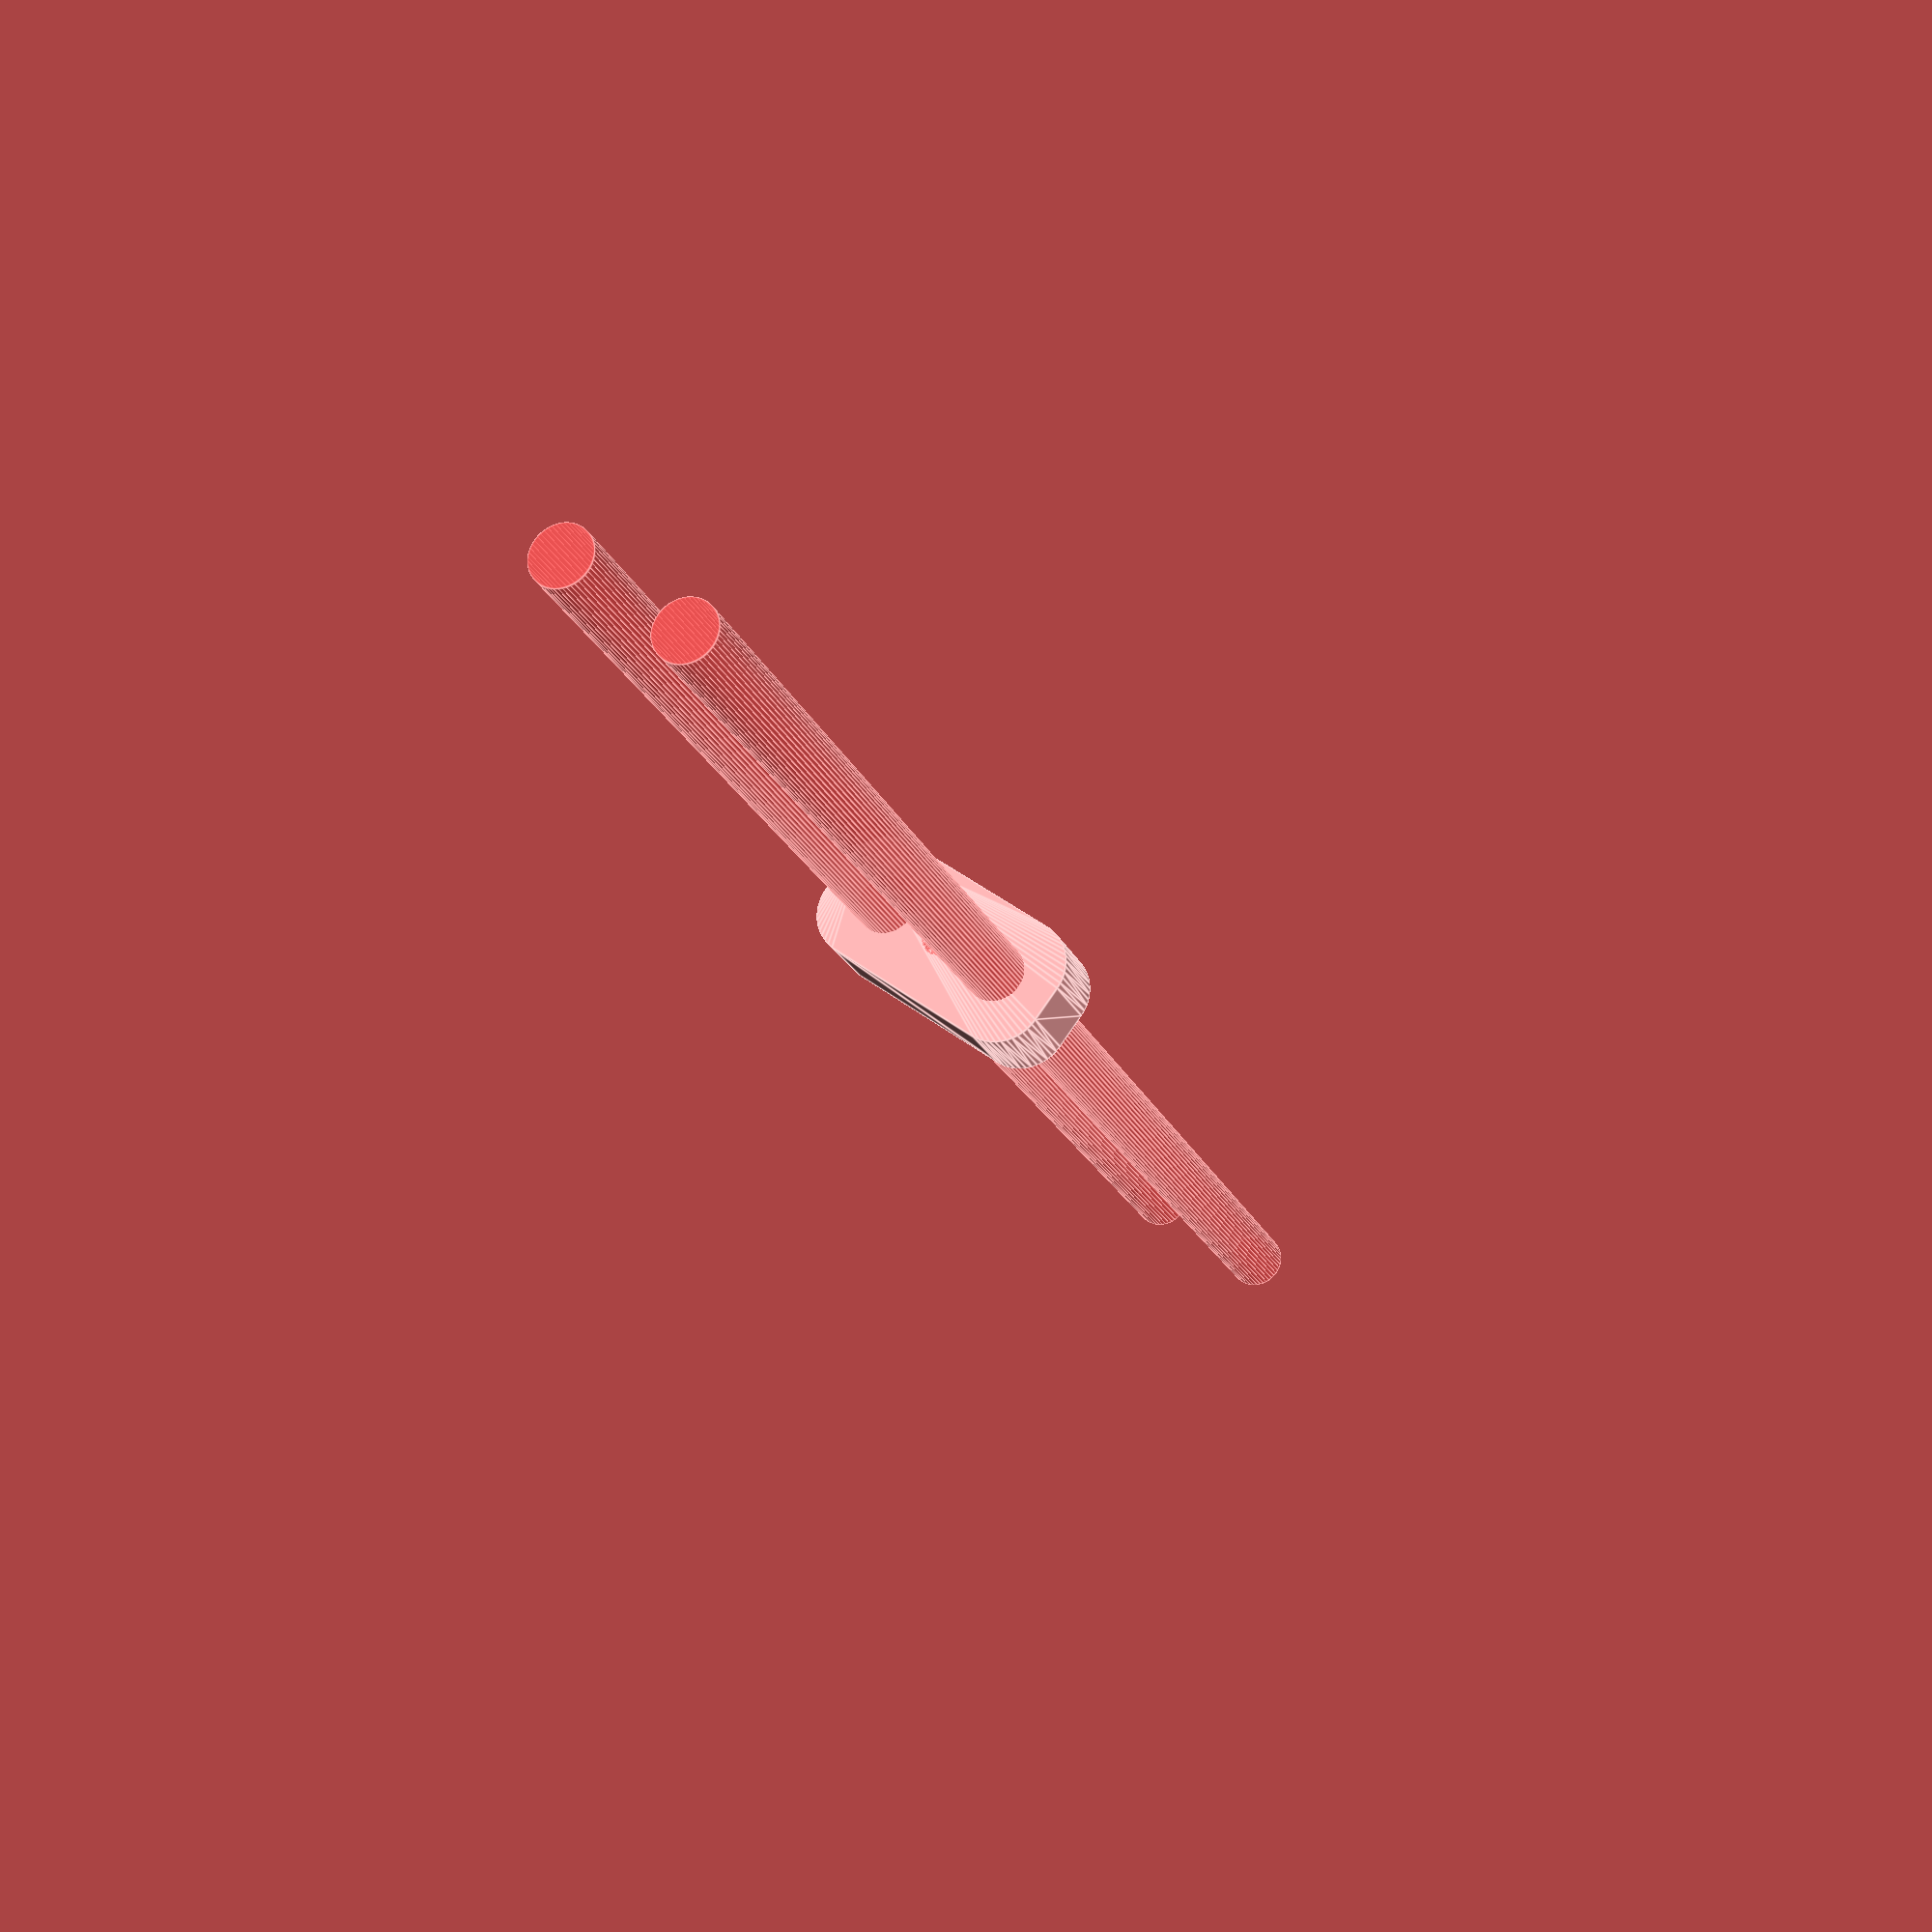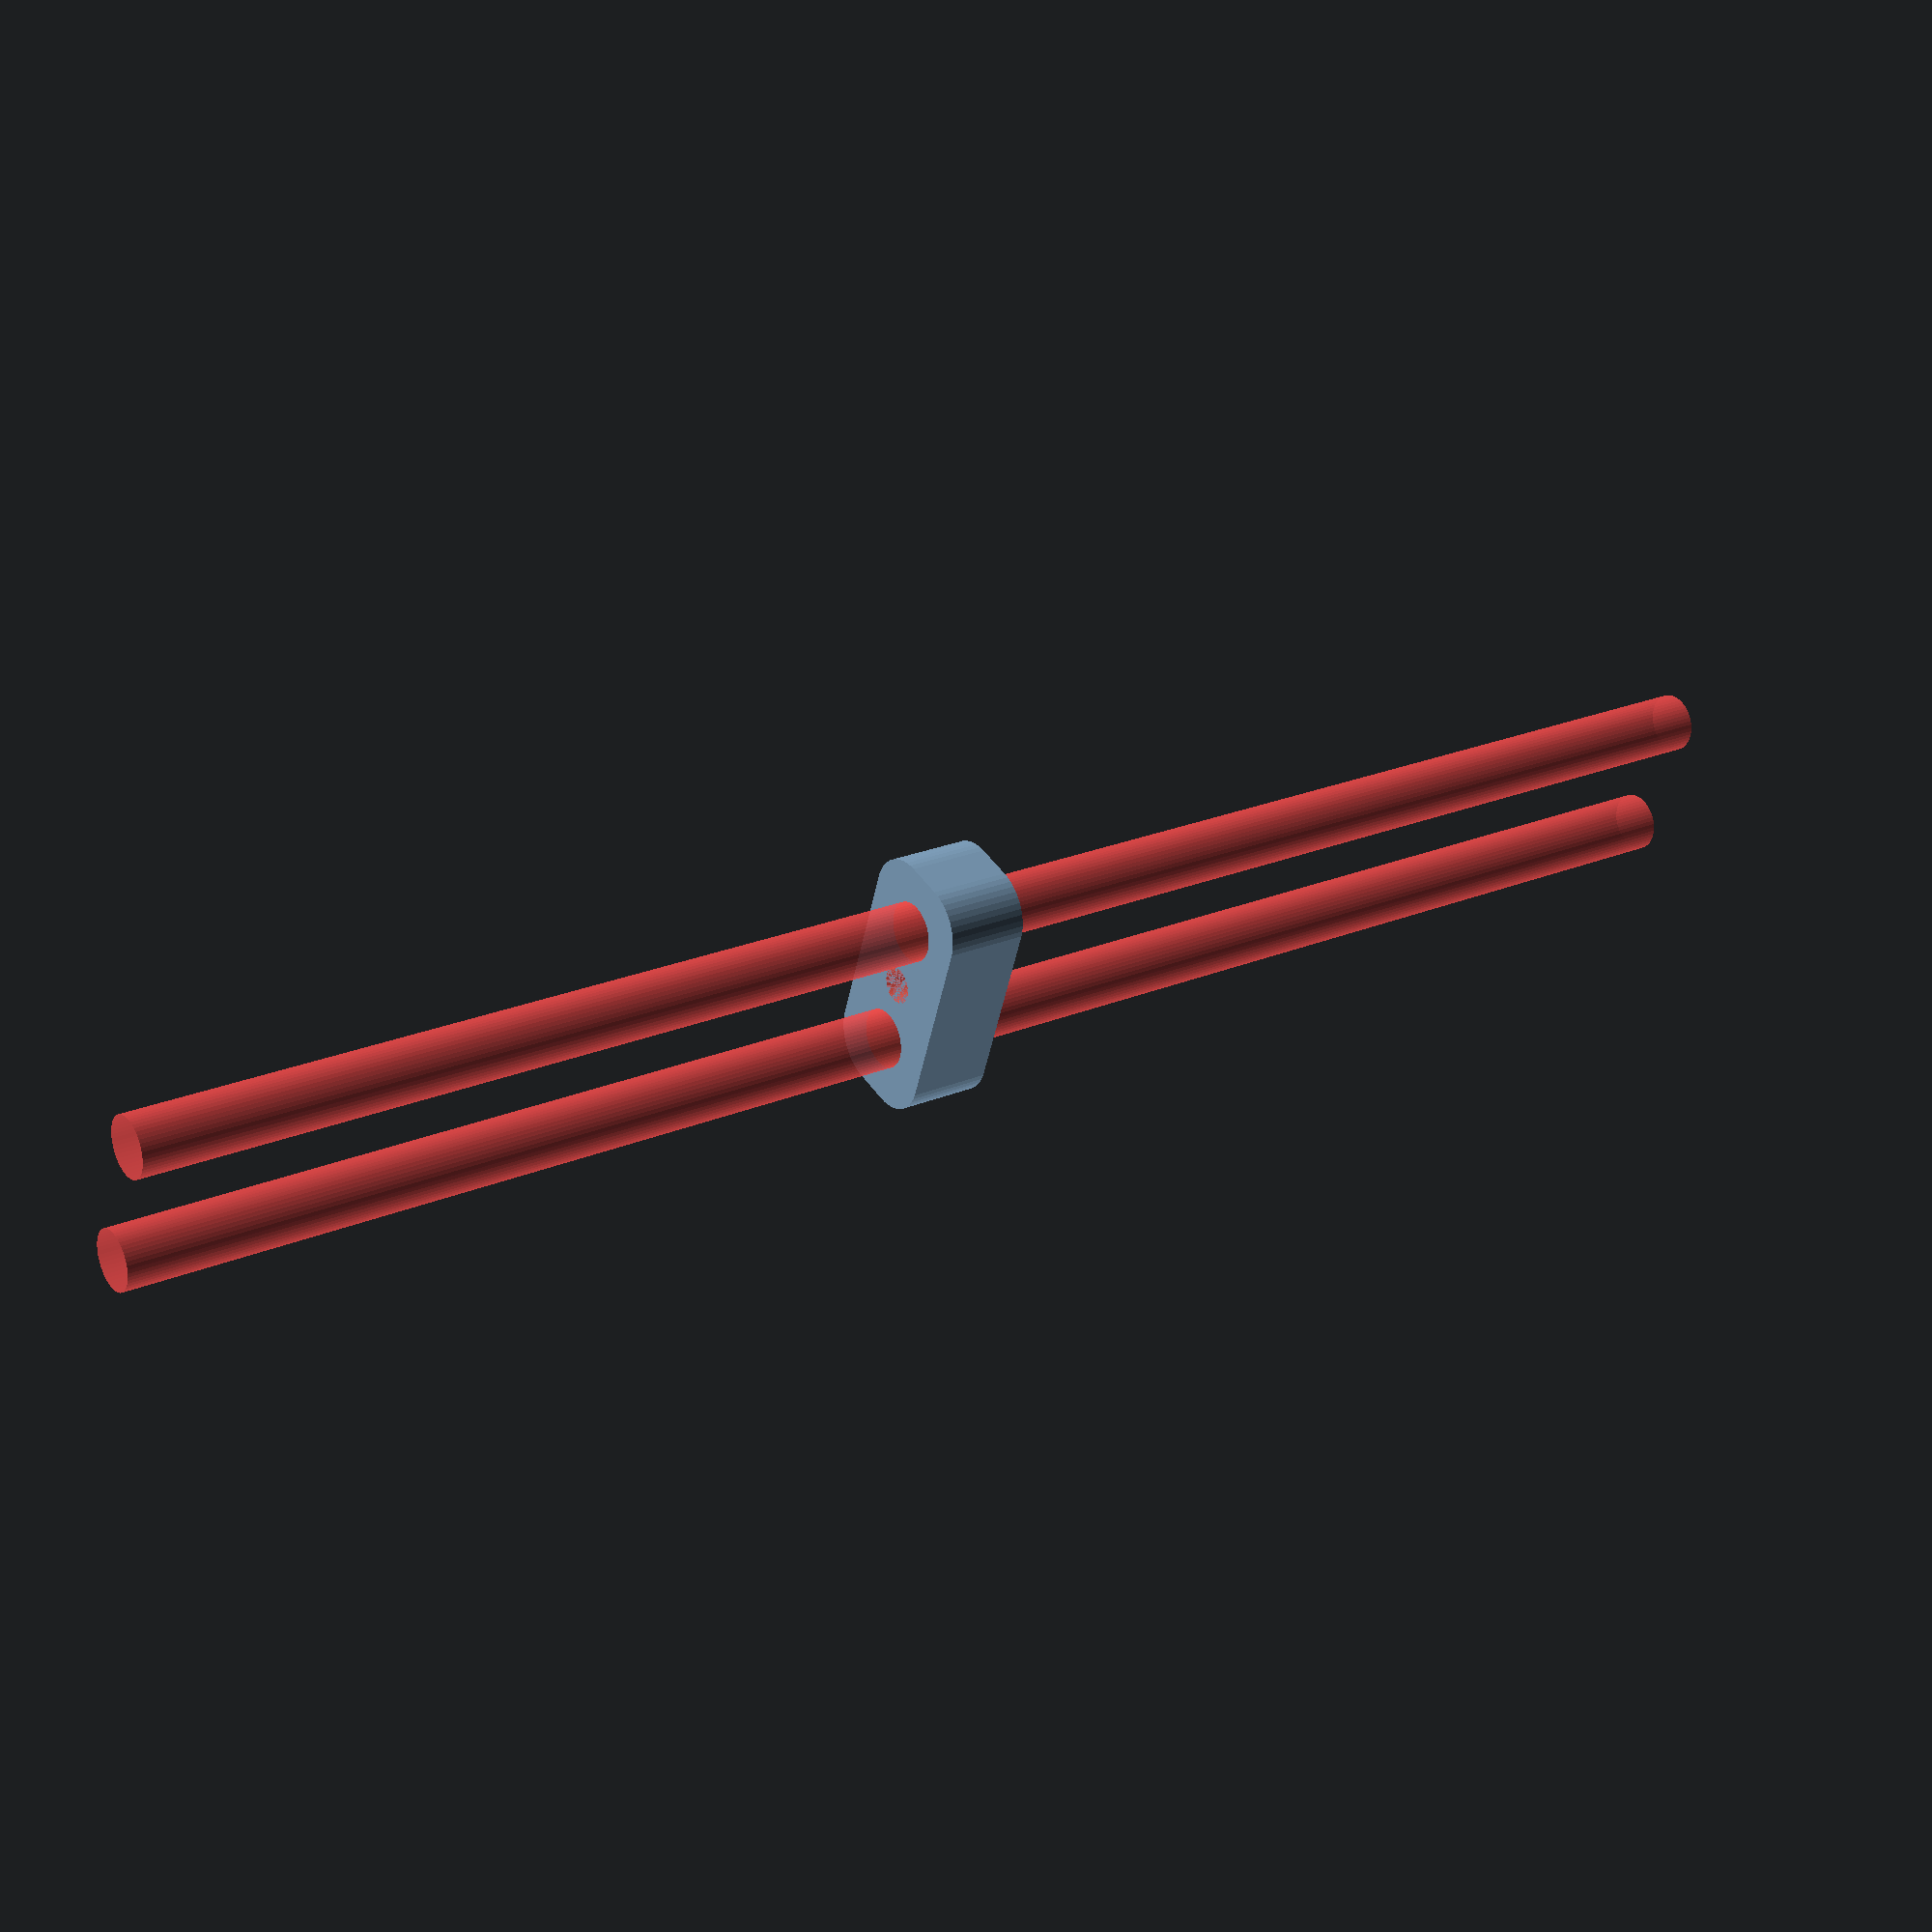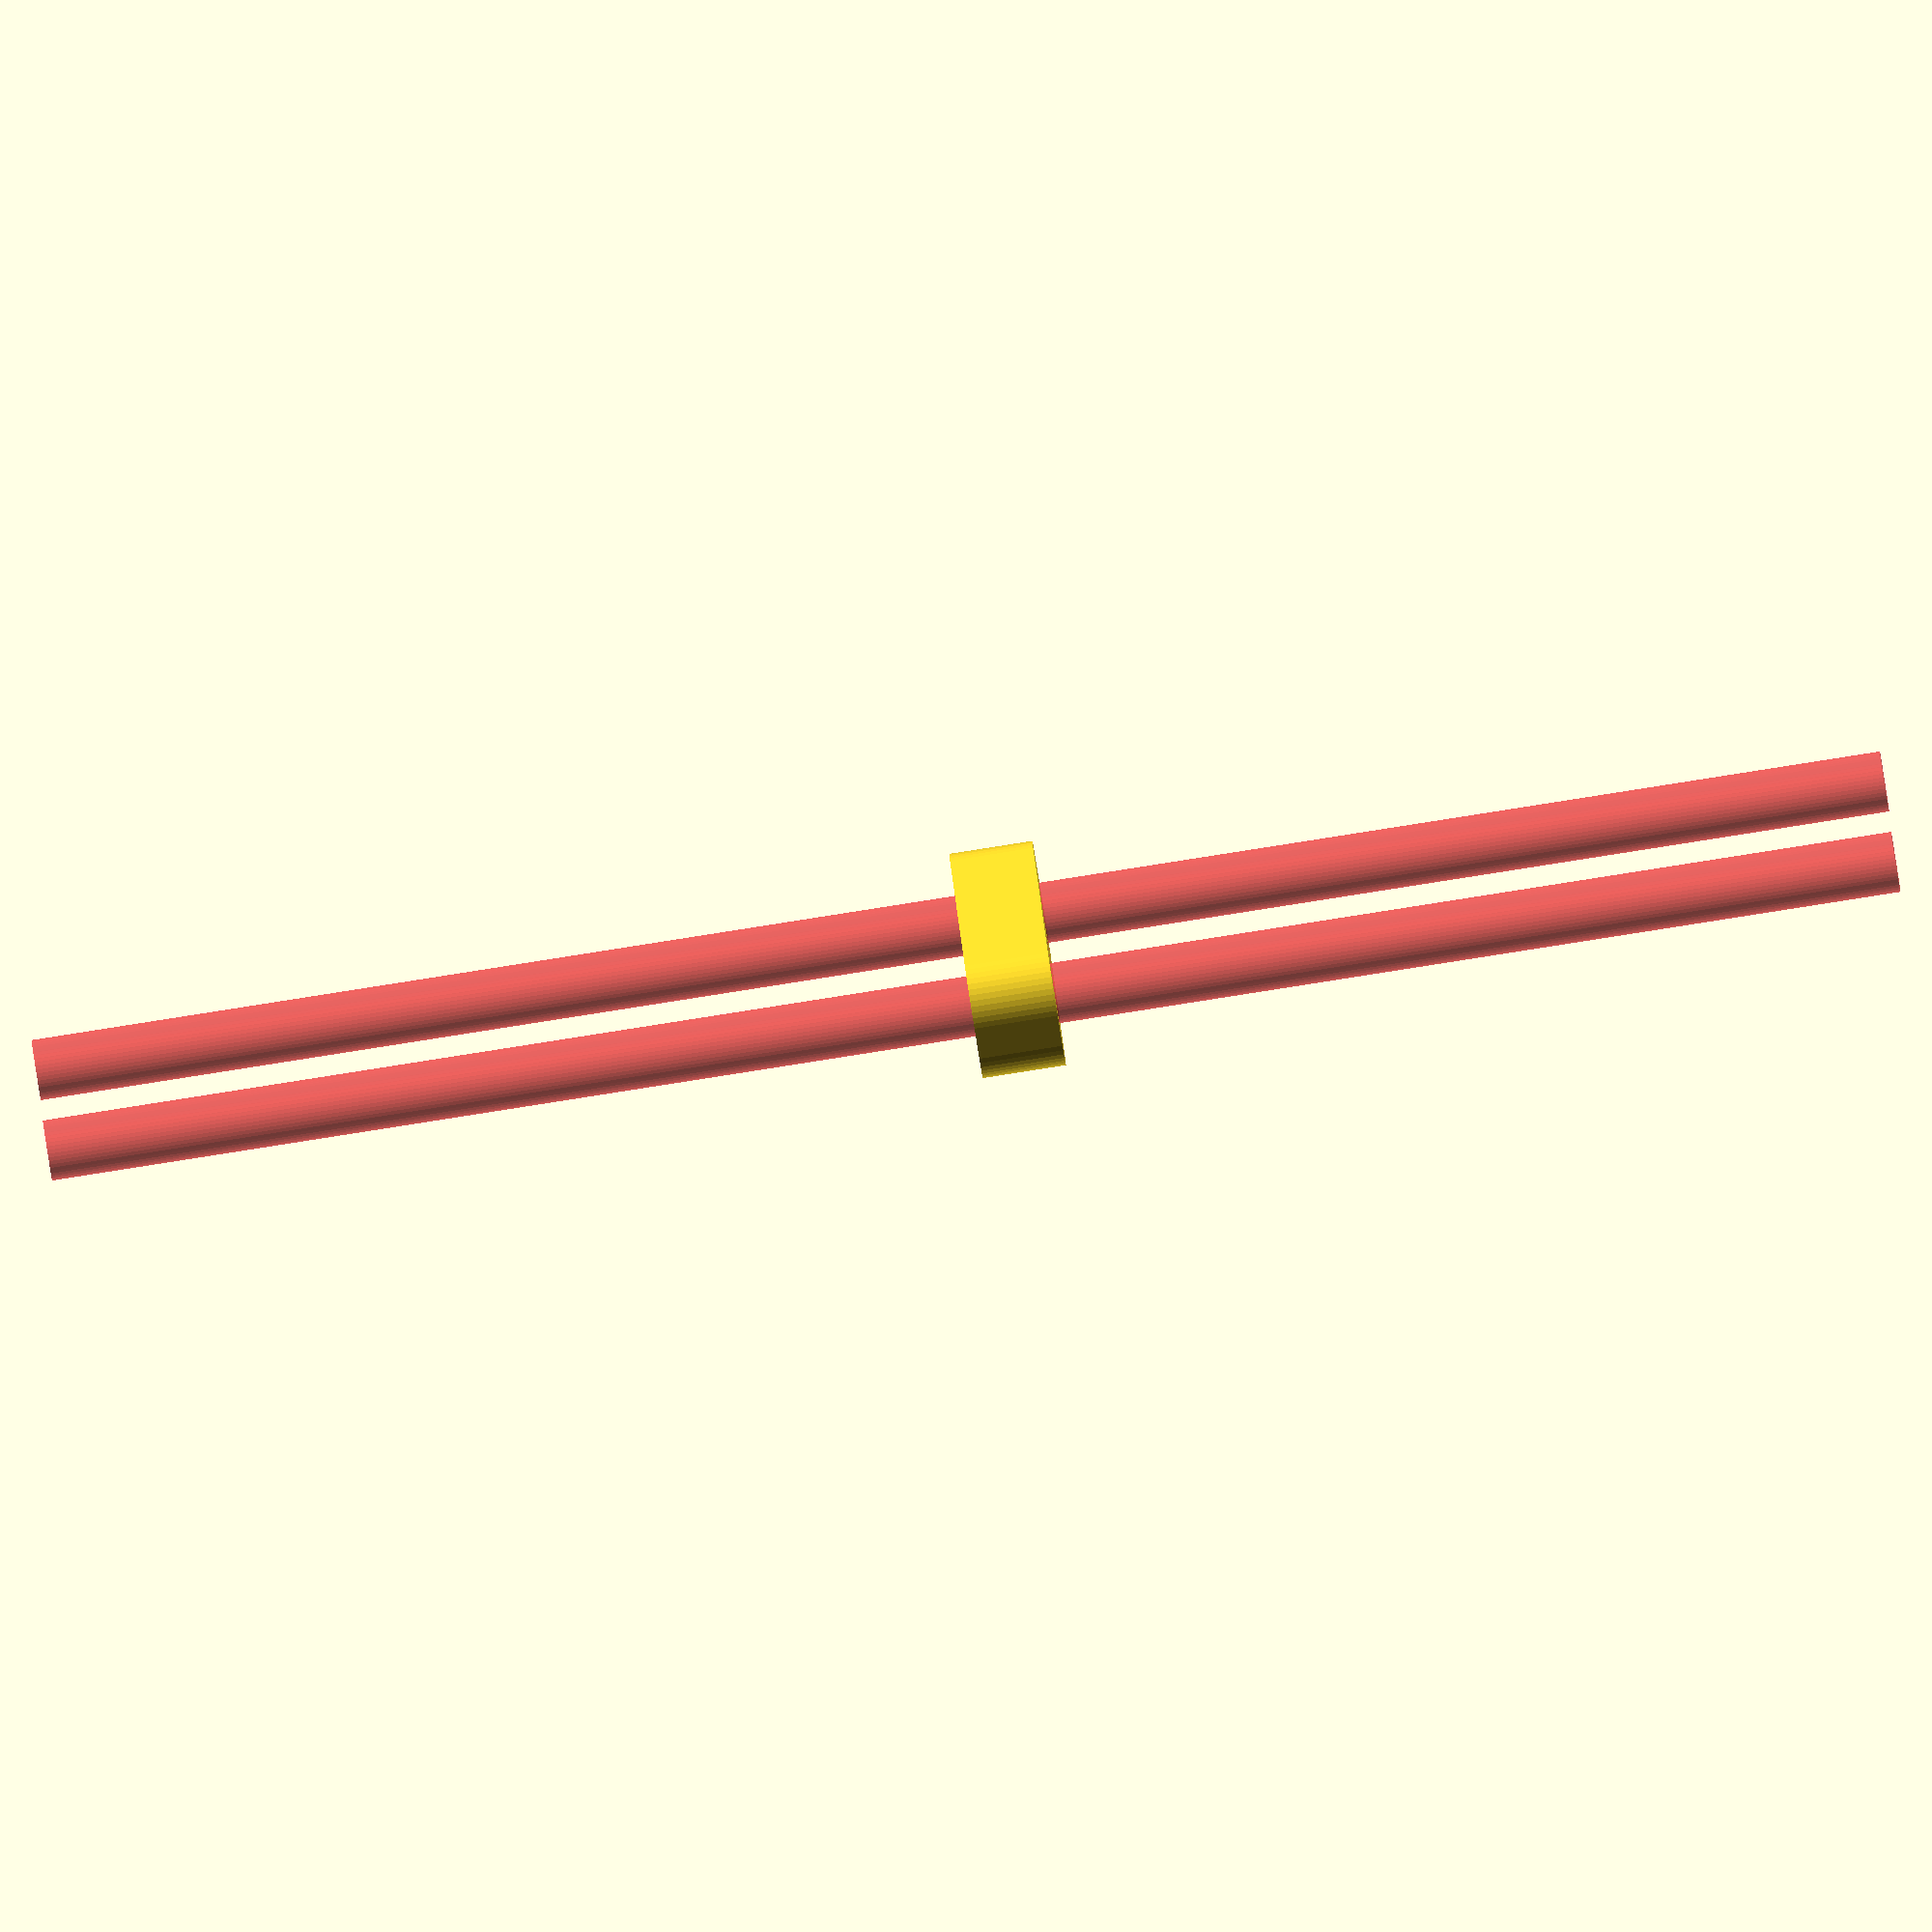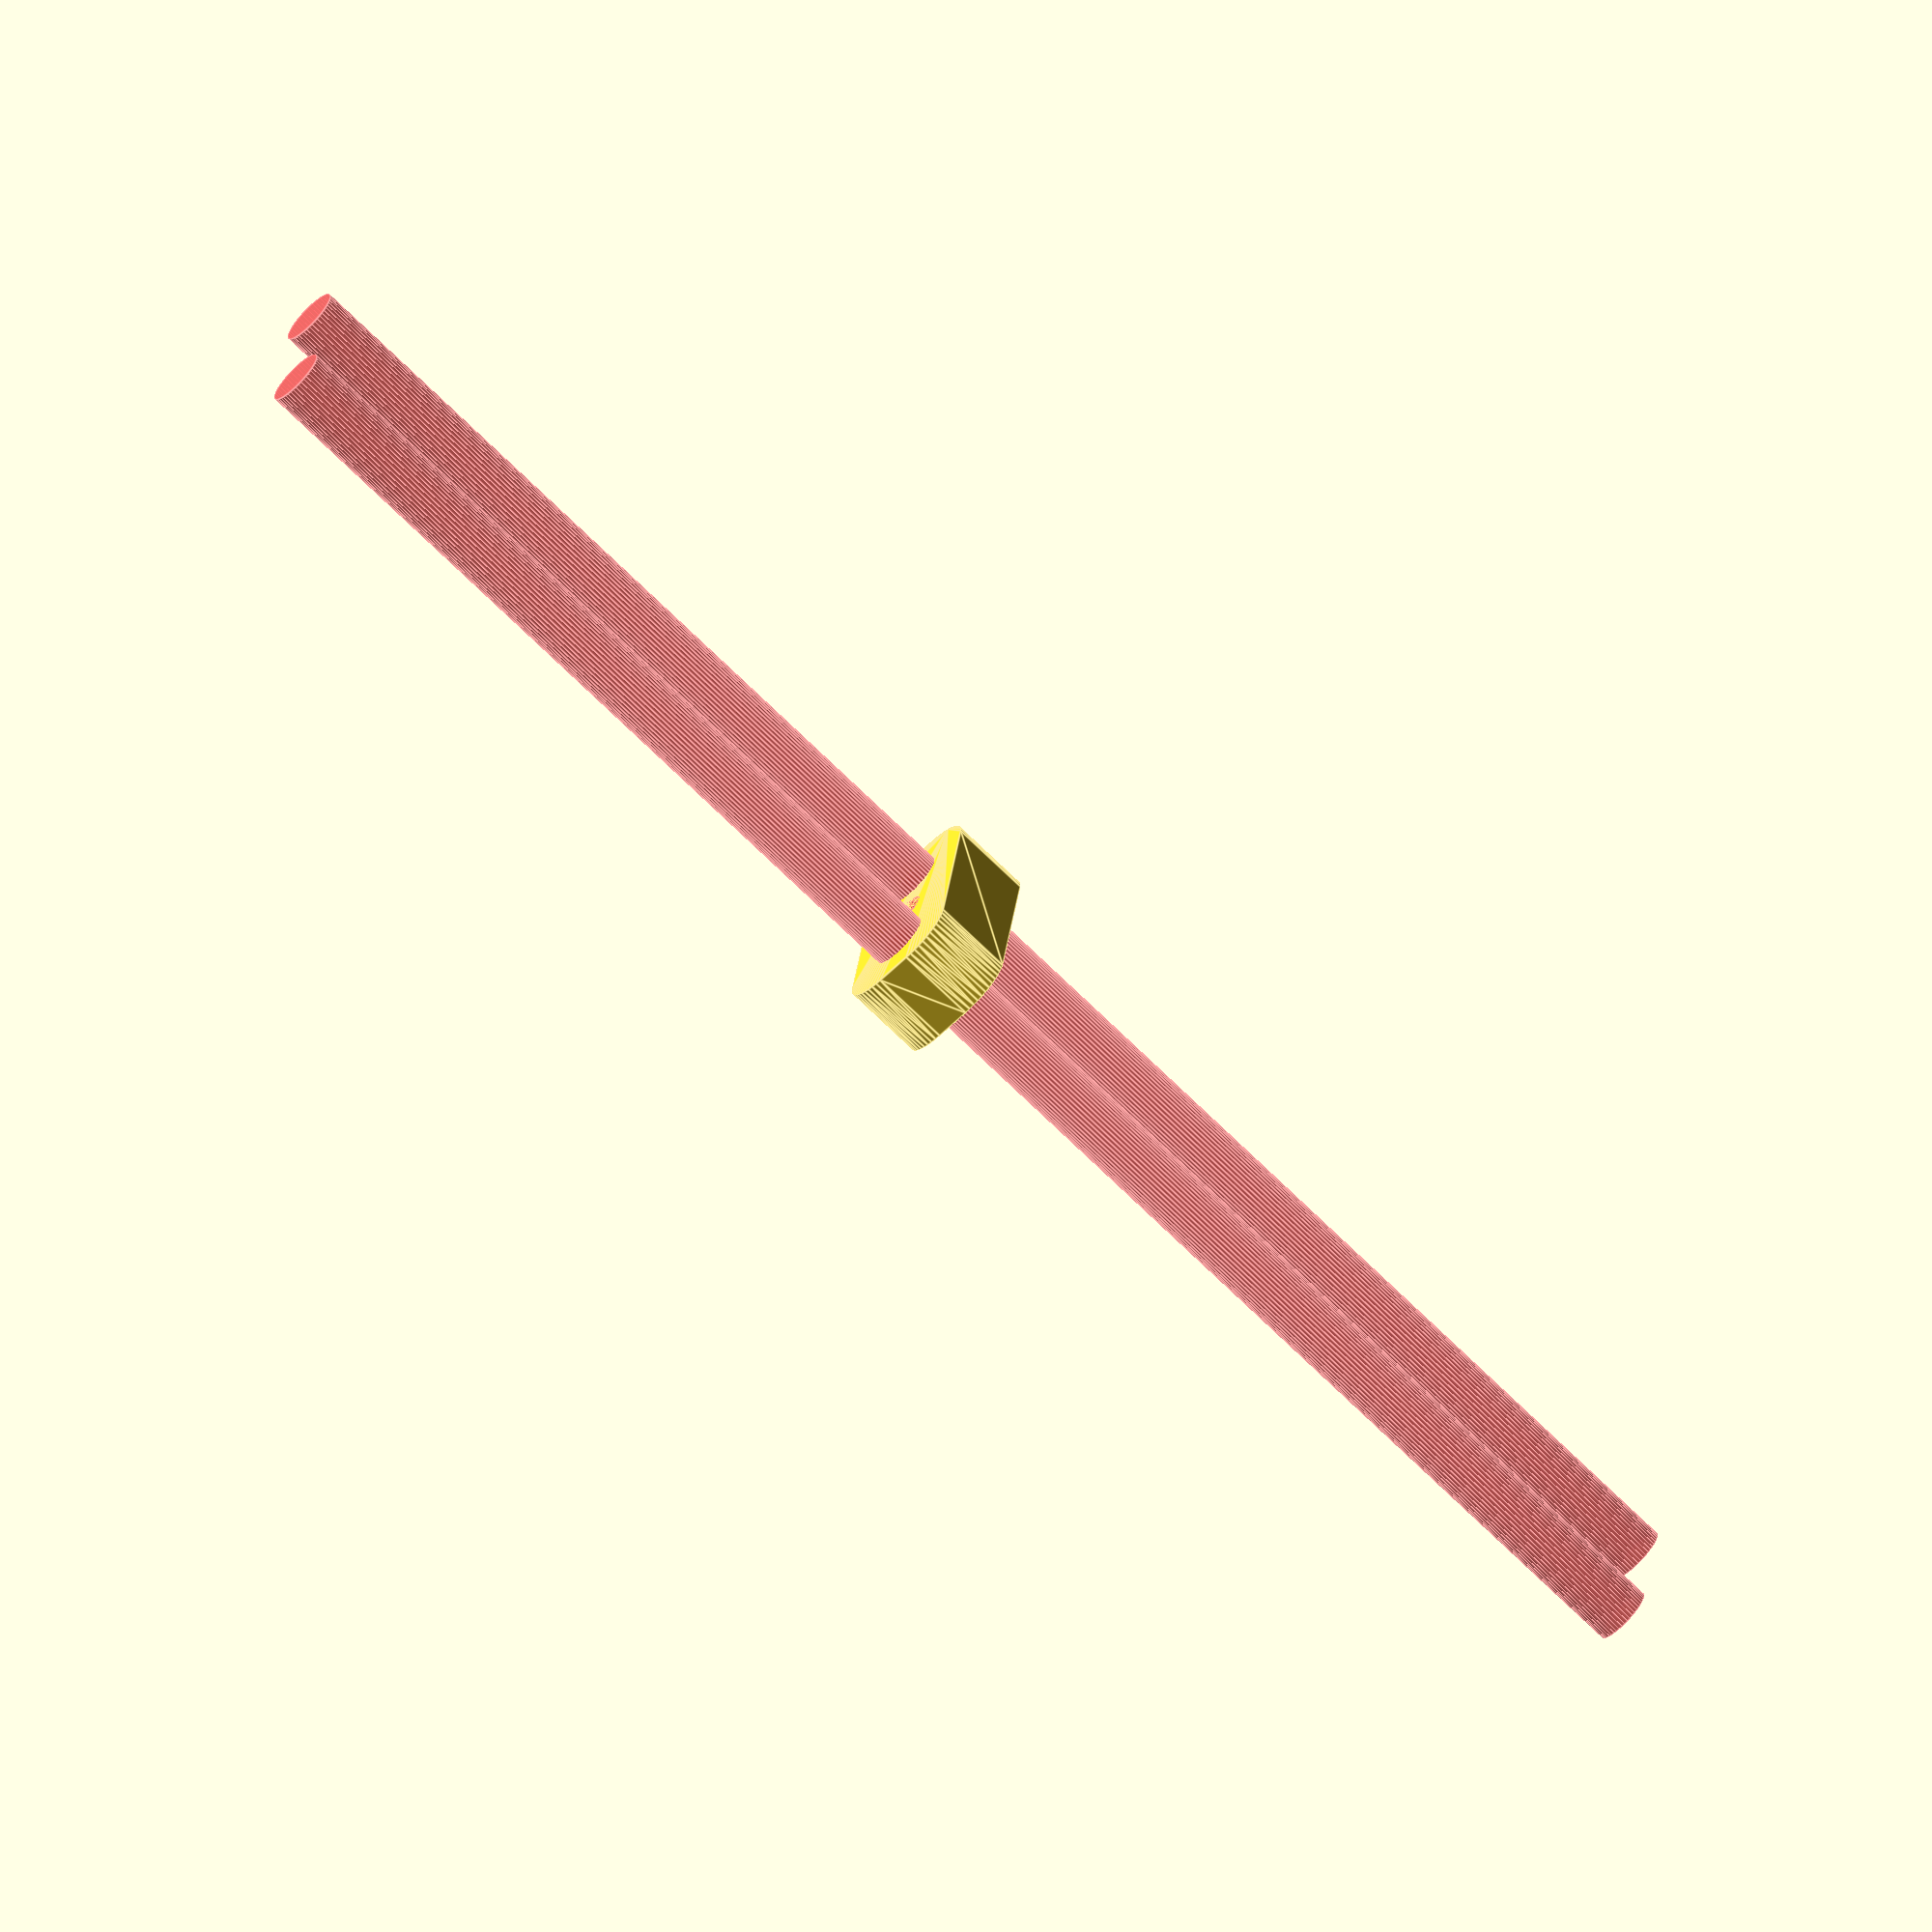
<openscad>
$fn = 50;


difference() {
	union() {
		hull() {
			translate(v = [-9.5000000000, 2.0000000000, 0]) {
				cylinder(h = 9, r = 5);
			}
			translate(v = [9.5000000000, 2.0000000000, 0]) {
				cylinder(h = 9, r = 5);
			}
			translate(v = [-9.5000000000, -2.0000000000, 0]) {
				cylinder(h = 9, r = 5);
			}
			translate(v = [9.5000000000, -2.0000000000, 0]) {
				cylinder(h = 9, r = 5);
			}
		}
	}
	union() {
		#translate(v = [-7.5000000000, 0.0000000000, 0]) {
			cylinder(h = 9, r = 3.2500000000);
		}
		#translate(v = [7.5000000000, 0.0000000000, 0]) {
			cylinder(h = 9, r = 3.2500000000);
		}
		#translate(v = [-7.5000000000, 0.0000000000, -100.0000000000]) {
			cylinder(h = 200, r = 3.2500000000);
		}
		#translate(v = [-7.5000000000, 0.0000000000, -100.0000000000]) {
			cylinder(h = 200, r = 3.2500000000);
		}
		#translate(v = [7.5000000000, 0.0000000000, -100.0000000000]) {
			cylinder(h = 200, r = 3.2500000000);
		}
		#translate(v = [7.5000000000, 0.0000000000, -100.0000000000]) {
			cylinder(h = 200, r = 3.2500000000);
		}
		#translate(v = [-7.5000000000, 0.0000000000, 0]) {
			cylinder(h = 9, r = 1.8000000000);
		}
		#translate(v = [7.5000000000, 0.0000000000, 0]) {
			cylinder(h = 9, r = 1.8000000000);
		}
		#translate(v = [-7.5000000000, 0.0000000000, 0]) {
			cylinder(h = 9, r = 1.8000000000);
		}
		#translate(v = [7.5000000000, 0.0000000000, 0]) {
			cylinder(h = 9, r = 1.8000000000);
		}
		#translate(v = [-7.5000000000, 0.0000000000, 0]) {
			cylinder(h = 9, r = 1.8000000000);
		}
		#translate(v = [7.5000000000, 0.0000000000, 0]) {
			cylinder(h = 9, r = 1.8000000000);
		}
		#cylinder(h = 9, r = 2.0000000000);
	}
}
</openscad>
<views>
elev=20.3 azim=216.7 roll=17.7 proj=p view=edges
elev=337.0 azim=110.2 roll=54.2 proj=p view=wireframe
elev=86.0 azim=58.6 roll=278.9 proj=o view=wireframe
elev=70.0 azim=277.9 roll=45.2 proj=o view=edges
</views>
